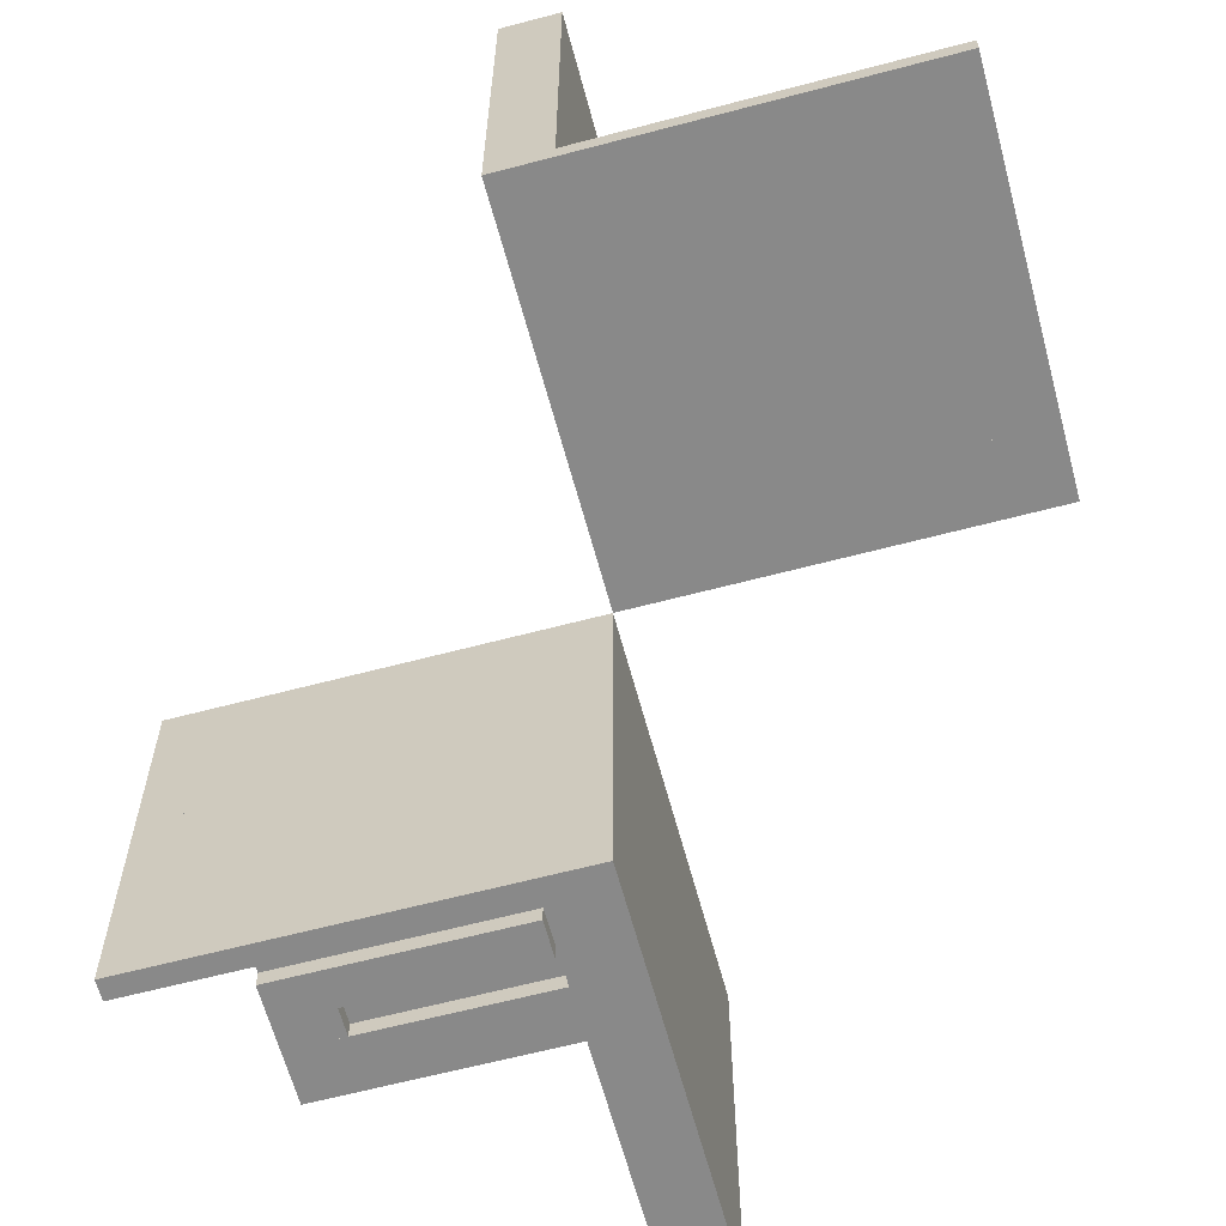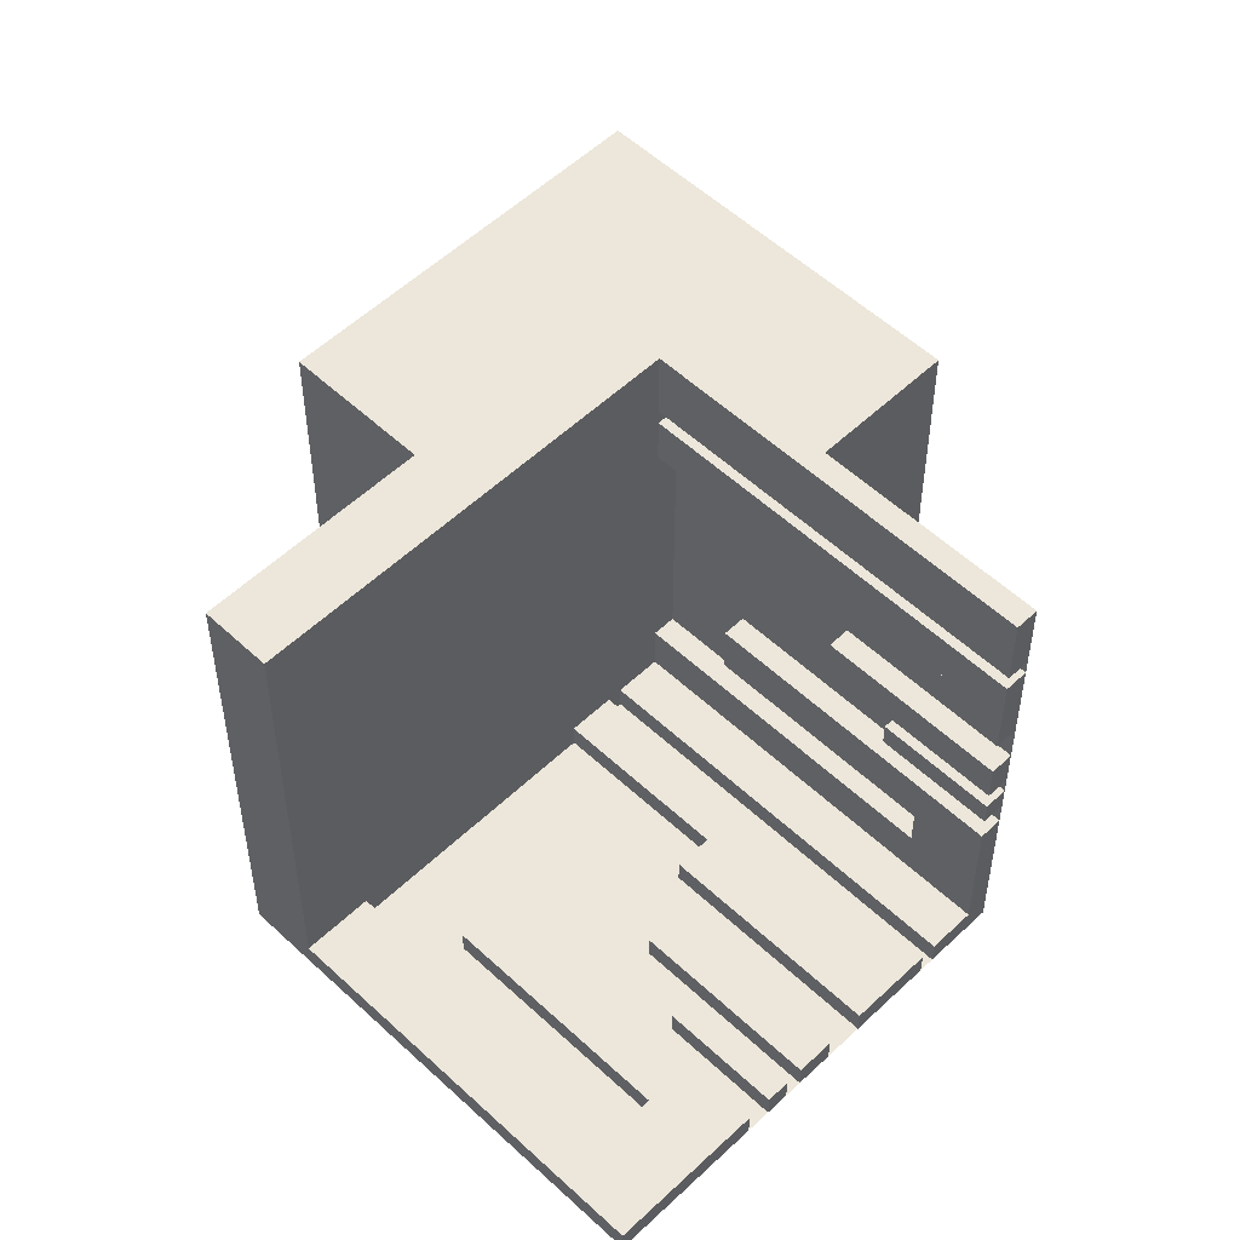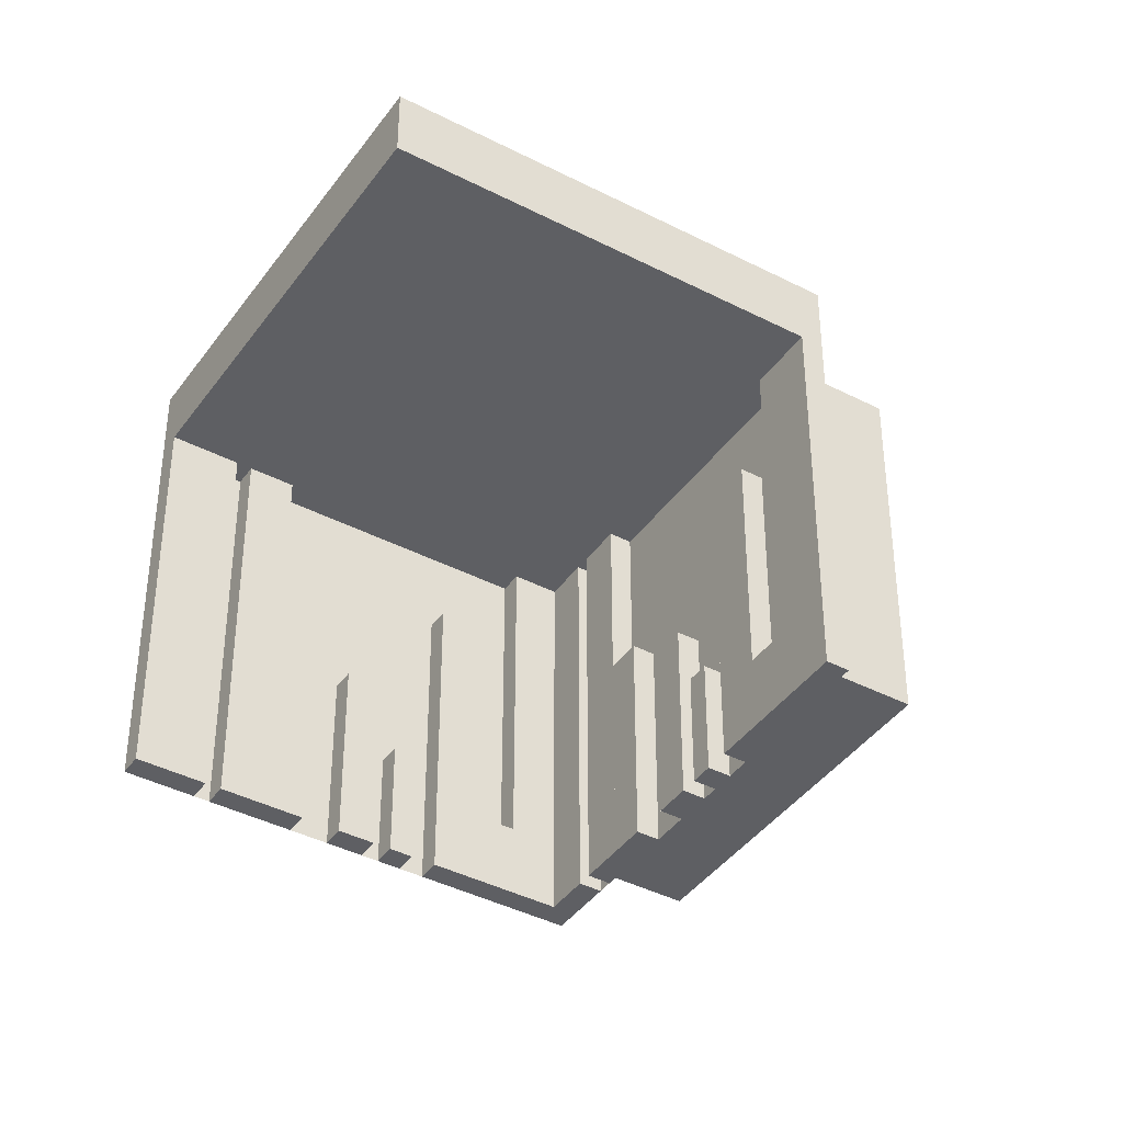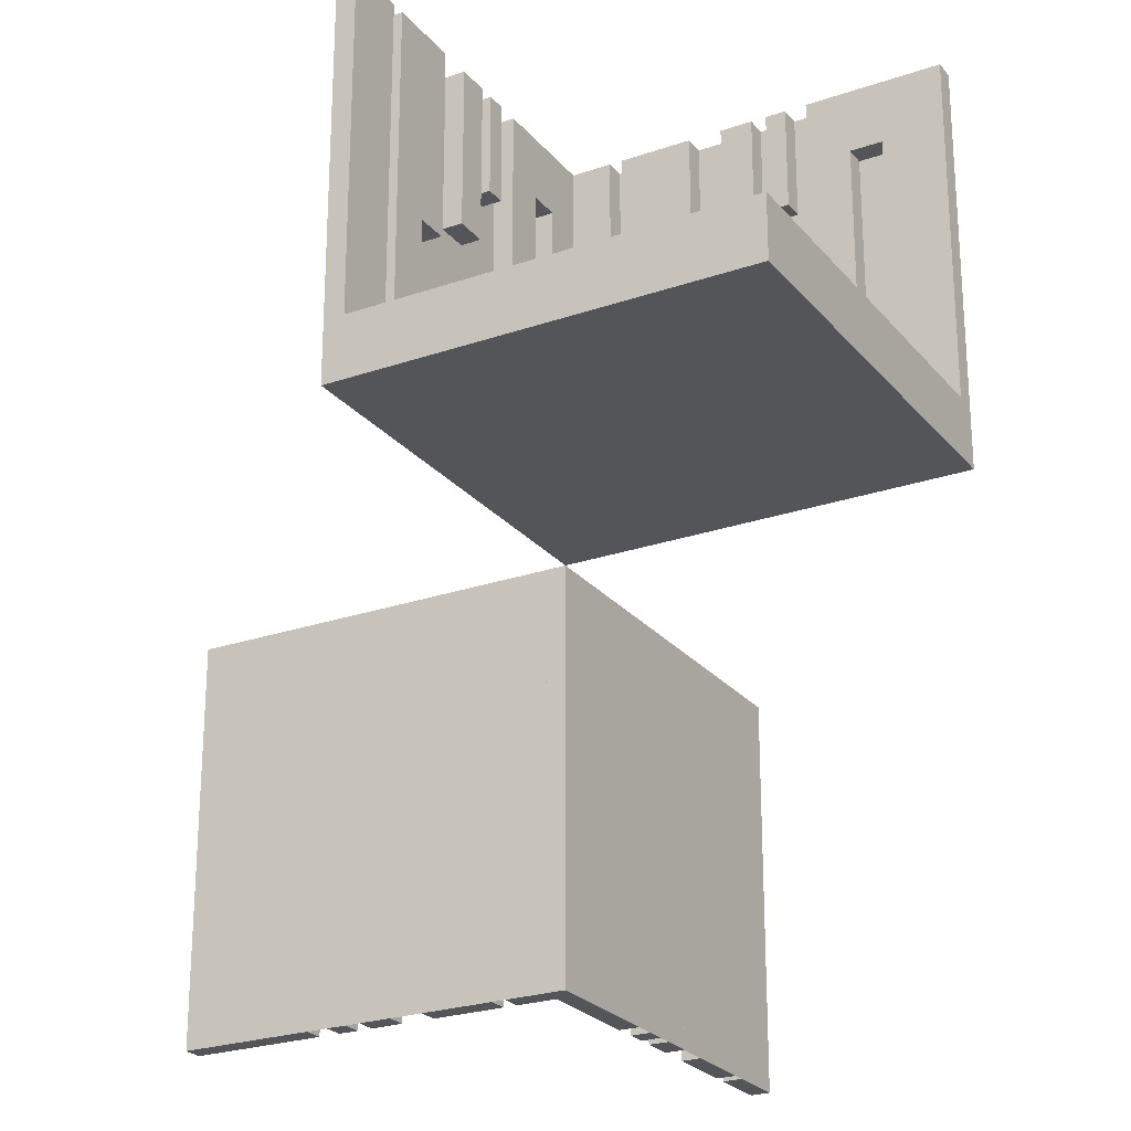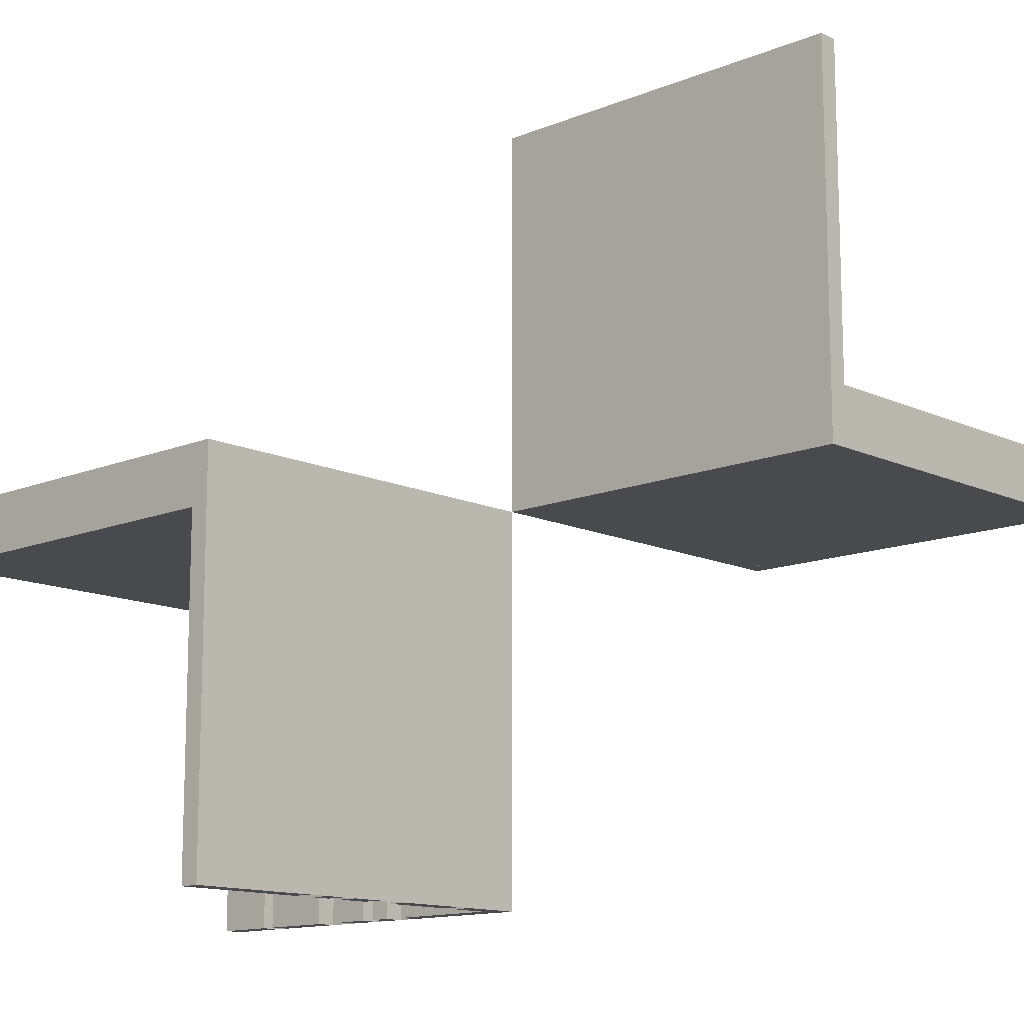
<metadata>
{"format":"obj","ext":"obj","renderer":"f3d","projection":"perspective","resolution":1024,"background":"white","views":[{"elev":-63.1,"azim":-75.0,"up":"+Y"},{"elev":54.1,"azim":-45.2,"up":"+Y"},{"elev":-40.9,"azim":57.8,"up":"+Z"},{"elev":-24.6,"azim":-150.5,"up":"+Z"},{"elev":-13.1,"azim":133.2,"up":"+Z"}]}
</metadata>
<code>
v 0 0 0
v 0 0 -0.075
v 0 0 -0.5
v 0 0 0.5
v 0 0 0.075
v 0 0.4085 0.5
v 0 0.4085 0.07099
v 0 -0.075 0
v 0 -0.075 -0.5
v 0 -0.075 -0.4209
v 0 0.1671 0.1692
v 0 0.1671 0.5
v 0 0.2371 0.3
v 0 0.2371 0.5
v 0 0.2771 0.3
v 0 0.2771 0.5
v 0 -0.3585 -0.2616
v 0 -0.3585 -0.07099
v 0 -0.3585 -0.5
v 0 -0.3185 -0.2616
v 0 -0.3185 -0.5
v 0 -0.1143 -0.5
v 0 -0.1143 -0.4209
v 0 -0.1143 -0.1692
v 0 -0.2184 -0.3738
v 0 -0.2184 -0.5
v 0 -0.025 0
v 0 -0.025 -0.5
v 0 -0.425 0
v 0 -0.425 -0.5
v 0 0.1935 0.5
v 0 0.1935 0.3738
v 0 -0.5 0
v 0 -0.5 -0.075
v 0 -0.5 -0.5
v 0 0.5 0
v 0 0.5 0.5
v 0 0.5 0.075
v 0 -0.1935 -0.3738
v 0 -0.1935 -0.5
v 0 0.425 0
v 0 0.425 0.5
v 0 0.025 0
v 0 0.025 0.5
v 0 0.2184 0.5
v 0 0.2184 0.3738
v 0 0.1143 0.1692
v 0 0.1143 0.4209
v 0 0.1143 0.5
v 0 0.3185 0.5
v 0 0.3185 0.2616
v 0 0.3585 0.5
v 0 0.3585 0.07099
v 0 0.3585 0.2616
v 0 -0.2771 -0.5
v 0 -0.2771 -0.3
v 0 -0.2371 -0.5
v 0 -0.2371 -0.3
v 0 -0.1671 -0.5
v 0 -0.1671 -0.1692
v 0 0.075 0
v 0 0.075 0.4209
v 0 0.075 0.5
v 0 -0.4085 -0.07099
v 0 -0.4085 -0.5
v 0.3065 0 -0.3738
v 0.3065 0 -0.5
v 0.3065 -0.025 -0.3738
v 0.3065 -0.025 -0.5
v -0.075 0 0
v -0.075 0 0.5
v -0.075 0.025 0
v -0.075 0.025 0.5
v -0.2816 0 0.5
v -0.2816 0 0.3738
v -0.2816 0.025 0.5
v -0.2816 0.025 0.3738
v -0.3857 0 0.1692
v -0.3857 0 0.4209
v -0.3857 0 0.5
v -0.3857 0.025 0.1692
v -0.3857 0.025 0.4209
v -0.3857 0.025 0.5
v -0.1415 0 0.5
v -0.1415 0 0.07099
v -0.1415 0 0.2616
v -0.1415 0.025 0.5
v -0.1415 0.025 0.07099
v -0.1415 0.025 0.2616
v -0.1815 0 0.5
v -0.1815 0 0.2616
v -0.1815 0.025 0.5
v -0.1815 0.025 0.2616
v 0.2229 0 -0.5
v 0.2229 0 -0.3
v 0.2229 -0.025 -0.5
v 0.2229 -0.025 -0.3
v 0.2629 0 -0.5
v 0.2629 0 -0.3
v 0.2629 -0.025 -0.5
v 0.2629 -0.025 -0.3
v -0.025 0 0
v -0.025 0 0.5
v -0.025 0.4085 0.5
v -0.025 0.4085 0.07099
v -0.025 0.1671 0.1692
v -0.025 0.1671 0.5
v -0.025 0.2371 0.3
v -0.025 0.2371 0.5
v -0.025 0.2771 0.3
v -0.025 0.2771 0.5
v -0.025 0.1935 0.5
v -0.025 0.1935 0.3738
v -0.025 0.5 0
v -0.025 0.5 0.5
v -0.025 0.425 0
v -0.025 0.425 0.5
v -0.025 0.2184 0.5
v -0.025 0.2184 0.3738
v -0.025 0.1143 0.1692
v -0.025 0.1143 0.4209
v -0.025 0.1143 0.5
v -0.025 0.3185 0.5
v -0.025 0.3185 0.2616
v -0.025 0.3585 0.5
v -0.025 0.3585 0.07099
v -0.025 0.3585 0.2616
v -0.025 0.075 0
v -0.025 0.075 0.4209
v -0.025 0.075 0.5
v 0.3329 0 -0.5
v 0.3329 0 -0.1692
v 0.3329 -0.025 -0.5
v 0.3329 -0.025 -0.1692
v -0.425 0 0
v -0.425 0 0.4209
v -0.425 0 0.5
v -0.425 0.025 0
v -0.425 0.025 0.4209
v -0.425 0.025 0.5
v 0.09154 0 -0.07099
v 0.09154 0 -0.5
v 0.09154 -0.025 -0.07099
v 0.09154 -0.025 -0.5
v -0.5 0 0
v -0.5 0 0.5
v -0.5 0 0.075
v -0.5 0.5 0
v -0.5 0.5 0.075
v -0.5 0.025 0
v -0.5 0.025 0.5
v 0.5 0 0
v 0.5 0 -0.075
v 0.5 0 -0.5
v 0.5 -0.025 0
v 0.5 -0.025 -0.5
v 0.5 -0.5 0
v 0.5 -0.5 -0.075
v -0.09154 0 0.5
v -0.09154 0 0.07099
v -0.09154 0.025 0.5
v -0.09154 0.025 0.07099
v 0.425 0 0
v 0.425 0 -0.5
v 0.425 0 -0.4209
v 0.425 -0.025 0
v 0.425 -0.025 -0.5
v 0.425 -0.025 -0.4209
v -0.3329 0 0.1692
v -0.3329 0 0.5
v -0.3329 0.025 0.1692
v -0.3329 0.025 0.5
v 0.025 0 0
v 0.025 0 -0.5
v 0.025 -0.075 0
v 0.025 -0.075 -0.5
v 0.025 -0.075 -0.4209
v 0.025 -0.3585 -0.2616
v 0.025 -0.3585 -0.07099
v 0.025 -0.3585 -0.5
v 0.025 -0.3185 -0.2616
v 0.025 -0.3185 -0.5
v 0.025 -0.1143 -0.5
v 0.025 -0.1143 -0.4209
v 0.025 -0.1143 -0.1692
v 0.025 -0.2184 -0.3738
v 0.025 -0.2184 -0.5
v 0.025 -0.425 0
v 0.025 -0.425 -0.5
v 0.025 -0.5 0
v 0.025 -0.5 -0.5
v 0.025 -0.1935 -0.3738
v 0.025 -0.1935 -0.5
v 0.025 -0.2771 -0.5
v 0.025 -0.2771 -0.3
v 0.025 -0.2371 -0.5
v 0.025 -0.2371 -0.3
v 0.025 -0.1671 -0.5
v 0.025 -0.1671 -0.1692
v 0.025 -0.4085 -0.07099
v 0.025 -0.4085 -0.5
v -0.2629 0 0.3
v -0.2629 0 0.5
v -0.2629 0.025 0.3
v -0.2629 0.025 0.5
v -0.2229 0 0.3
v -0.2229 0 0.5
v -0.2229 0.025 0.3
v -0.2229 0.025 0.5
v 0.1815 0 -0.2616
v 0.1815 0 -0.5
v 0.1815 -0.025 -0.2616
v 0.1815 -0.025 -0.5
v 0.1415 0 -0.2616
v 0.1415 0 -0.07099
v 0.1415 0 -0.5
v 0.1415 -0.025 -0.2616
v 0.1415 -0.025 -0.07099
v 0.1415 -0.025 -0.5
v 0.3857 0 -0.5
v 0.3857 0 -0.4209
v 0.3857 0 -0.1692
v 0.3857 -0.025 -0.5
v 0.3857 -0.025 -0.4209
v 0.3857 -0.025 -0.1692
v 0.2816 0 -0.3738
v 0.2816 0 -0.5
v 0.2816 -0.025 -0.3738
v 0.2816 -0.025 -0.5
v 0.075 0 0
v 0.075 0 -0.5
v 0.075 -0.025 0
v 0.075 -0.025 -0.5
v -0.3065 0 0.5
v -0.3065 0 0.3738
v -0.3065 0.025 0.5
v -0.3065 0.025 0.3738
f 10 177 176
f 176 9 10
f 177 184 183
f 183 176 177
f 184 23 22
f 22 183 184
f 23 10 9
f 9 22 23
f 177 10 23
f 23 184 177
f 176 22 9
f 22 176 183
f 22 59 60
f 60 24 22
f 59 198 199
f 199 60 59
f 198 183 185
f 185 199 198
f 183 22 24
f 24 185 183
f 59 22 183
f 183 198 59
f 60 185 24
f 185 60 199
f 39 192 193
f 193 40 39
f 192 186 187
f 187 193 192
f 186 25 26
f 26 187 186
f 25 39 40
f 40 26 25
f 192 39 25
f 25 186 192
f 193 26 40
f 26 193 187
f 57 55 56
f 56 58 57
f 55 194 195
f 195 56 55
f 194 196 197
f 197 195 194
f 196 57 58
f 58 197 196
f 55 57 196
f 196 194 55
f 56 197 58
f 197 56 195
f 21 19 17
f 17 20 21
f 19 180 178
f 178 17 19
f 180 182 181
f 181 178 180
f 182 21 20
f 20 181 182
f 19 21 182
f 182 180 19
f 17 181 20
f 181 17 178
f 19 65 64
f 64 18 19
f 65 201 200
f 200 64 65
f 201 180 179
f 179 200 201
f 180 19 18
f 18 179 180
f 65 19 180
f 180 201 65
f 64 179 18
f 179 64 200
f 3 35 33
f 33 1 3
f 3 9 8
f 8 1 3
f 9 176 175
f 175 8 9
f 176 174 173
f 173 175 176
f 174 3 1
f 1 173 174
f 9 3 174
f 174 176 9
f 8 173 1
f 173 8 175
f 30 35 33
f 33 29 30
f 35 191 190
f 190 33 35
f 191 189 188
f 188 190 191
f 189 30 29
f 29 188 189
f 35 30 189
f 189 191 35
f 33 188 29
f 188 33 190
f 234 236 237
f 237 235 234
f 236 76 77
f 77 237 236
f 76 74 75
f 75 77 76
f 74 234 235
f 235 75 74
f 236 234 74
f 74 76 236
f 237 75 235
f 75 237 77
f 137 140 139
f 139 136 137
f 140 83 82
f 82 139 140
f 83 80 79
f 79 82 83
f 80 137 136
f 136 79 80
f 140 137 80
f 80 83 140
f 139 79 136
f 79 139 82
f 78 169 170
f 170 80 78
f 169 171 172
f 172 170 169
f 171 81 83
f 83 172 171
f 81 78 80
f 80 83 81
f 169 78 81
f 81 171 169
f 170 83 80
f 83 170 172
f 91 86 84
f 84 90 91
f 86 89 87
f 87 84 86
f 89 93 92
f 92 87 89
f 93 91 90
f 90 92 93
f 86 91 93
f 93 89 86
f 84 92 90
f 92 84 87
f 202 206 207
f 207 203 202
f 206 208 209
f 209 207 206
f 208 204 205
f 205 209 208
f 204 202 203
f 203 205 204
f 206 202 204
f 204 208 206
f 207 205 203
f 205 207 209
f 85 160 159
f 159 84 85
f 160 162 161
f 161 159 160
f 162 88 87
f 87 161 162
f 88 85 84
f 84 87 88
f 160 85 88
f 88 162 160
f 159 87 84
f 87 159 161
f 145 135 137
f 137 146 145
f 135 138 140
f 140 137 135
f 138 150 151
f 151 140 138
f 150 145 146
f 146 151 150
f 135 145 150
f 150 138 135
f 137 151 146
f 151 137 140
f 70 1 4
f 4 71 70
f 1 43 44
f 44 4 1
f 43 72 73
f 73 44 43
f 72 70 71
f 71 73 72
f 1 70 72
f 72 43 1
f 4 73 71
f 73 4 44
f 78 169 170
f 170 80 78
f 169 171 172
f 172 170 169
f 171 81 83
f 83 172 171
f 81 78 80
f 80 83 81
f 169 78 81
f 81 171 169
f 170 83 80
f 83 170 172
f 91 86 84
f 84 90 91
f 86 89 87
f 87 84 86
f 89 93 92
f 92 87 89
f 93 91 90
f 90 92 93
f 86 91 93
f 93 89 86
f 84 92 90
f 92 84 87
f 202 206 207
f 207 203 202
f 206 208 209
f 209 207 206
f 208 204 205
f 205 209 208
f 204 202 203
f 203 205 204
f 206 202 204
f 204 208 206
f 207 205 203
f 205 207 209
f 85 160 159
f 159 84 85
f 160 162 161
f 161 159 160
f 162 88 87
f 87 161 162
f 88 85 84
f 84 87 88
f 160 85 88
f 88 162 160
f 159 87 84
f 87 159 161
f 145 135 137
f 137 146 145
f 135 138 140
f 140 137 135
f 138 150 151
f 151 140 138
f 150 145 146
f 146 151 150
f 135 145 150
f 150 138 135
f 137 151 146
f 151 137 140
f 70 1 4
f 4 71 70
f 1 43 44
f 44 4 1
f 43 72 73
f 73 44 43
f 72 70 71
f 71 73 72
f 1 70 72
f 72 43 1
f 4 73 71
f 73 4 44
f 145 1 4
f 4 146 145
f 1 145 147
f 147 5 1
f 145 148 149
f 149 147 145
f 148 36 38
f 38 149 148
f 36 1 5
f 5 38 36
f 145 1 36
f 36 148 145
f 147 38 5
f 38 147 149
f 1 152 153
f 153 2 1
f 152 157 158
f 158 153 152
f 157 33 34
f 34 158 157
f 33 1 2
f 2 34 33
f 152 1 33
f 33 157 152
f 153 34 2
f 34 153 158
f 220 131 132
f 132 222 220
f 131 133 134
f 134 132 131
f 133 223 225
f 225 134 133
f 223 220 222
f 222 225 223
f 131 220 223
f 223 133 131
f 132 225 222
f 225 132 134
f 165 168 167
f 167 164 165
f 168 224 223
f 223 167 168
f 224 221 220
f 220 223 224
f 221 165 164
f 164 220 221
f 168 165 221
f 221 224 168
f 167 220 164
f 220 167 223
f 66 68 69
f 69 67 66
f 68 228 229
f 229 69 68
f 228 226 227
f 227 229 228
f 226 66 67
f 67 227 226
f 68 66 226
f 226 228 68
f 69 227 67
f 227 69 229
f 98 94 95
f 95 99 98
f 94 96 97
f 97 95 94
f 96 100 101
f 101 97 96
f 100 98 99
f 99 101 100
f 94 98 100
f 100 96 94
f 95 101 99
f 101 95 97
f 211 216 214
f 214 210 211
f 216 219 217
f 217 214 216
f 219 213 212
f 212 217 219
f 213 211 210
f 210 212 213
f 216 211 213
f 213 219 216
f 214 212 210
f 212 214 217
f 216 142 141
f 141 215 216
f 142 144 143
f 143 141 142
f 144 219 218
f 218 143 144
f 219 216 215
f 215 218 219
f 142 216 219
f 219 144 142
f 141 218 215
f 218 141 143
f 154 164 163
f 163 152 154
f 164 167 166
f 166 163 164
f 167 156 155
f 155 166 167
f 156 154 152
f 152 155 156
f 164 154 156
f 156 167 164
f 163 155 152
f 155 163 166
f 231 3 1
f 1 230 231
f 3 28 27
f 27 1 3
f 28 233 232
f 232 27 28
f 233 231 230
f 230 232 233
f 3 231 233
f 233 28 3
f 1 232 230
f 232 1 27
f 154 3 1
f 1 152 154
f 47 11 12
f 12 49 47
f 11 106 107
f 107 12 11
f 106 120 122
f 122 107 106
f 120 47 49
f 49 122 120
f 11 47 120
f 120 106 11
f 12 122 49
f 122 12 107
f 51 54 52
f 52 50 51
f 54 127 125
f 125 52 54
f 127 124 123
f 123 125 127
f 124 51 50
f 50 123 124
f 54 51 124
f 124 127 54
f 52 123 50
f 123 52 125
f 31 112 113
f 113 32 31
f 112 118 119
f 119 113 112
f 118 45 46
f 46 119 118
f 45 31 32
f 32 46 45
f 112 31 45
f 45 118 112
f 113 46 32
f 46 113 119
f 13 15 16
f 16 14 13
f 15 110 111
f 111 16 15
f 110 108 109
f 109 111 110
f 108 13 14
f 14 109 108
f 15 13 108
f 108 110 15
f 16 109 14
f 109 16 111
f 63 130 129
f 129 62 63
f 130 122 121
f 121 129 130
f 122 49 48
f 48 121 122
f 49 63 62
f 62 48 49
f 130 63 49
f 49 122 130
f 129 48 62
f 48 129 121
f 53 7 6
f 6 52 53
f 7 105 104
f 104 6 7
f 105 126 125
f 125 104 105
f 126 53 52
f 52 125 126
f 7 53 126
f 126 105 7
f 6 125 52
f 125 6 104
f 1 61 63
f 63 4 1
f 61 128 130
f 130 63 61
f 128 102 103
f 103 130 128
f 102 1 4
f 4 103 102
f 61 1 102
f 102 128 61
f 63 103 4
f 103 63 130
f 41 36 37
f 37 42 41
f 36 114 115
f 115 37 36
f 114 116 117
f 117 115 114
f 116 41 42
f 42 117 116
f 36 41 116
f 116 114 36
f 37 117 42
f 117 37 115
f 36 37 4
f 4 1 36

</code>
